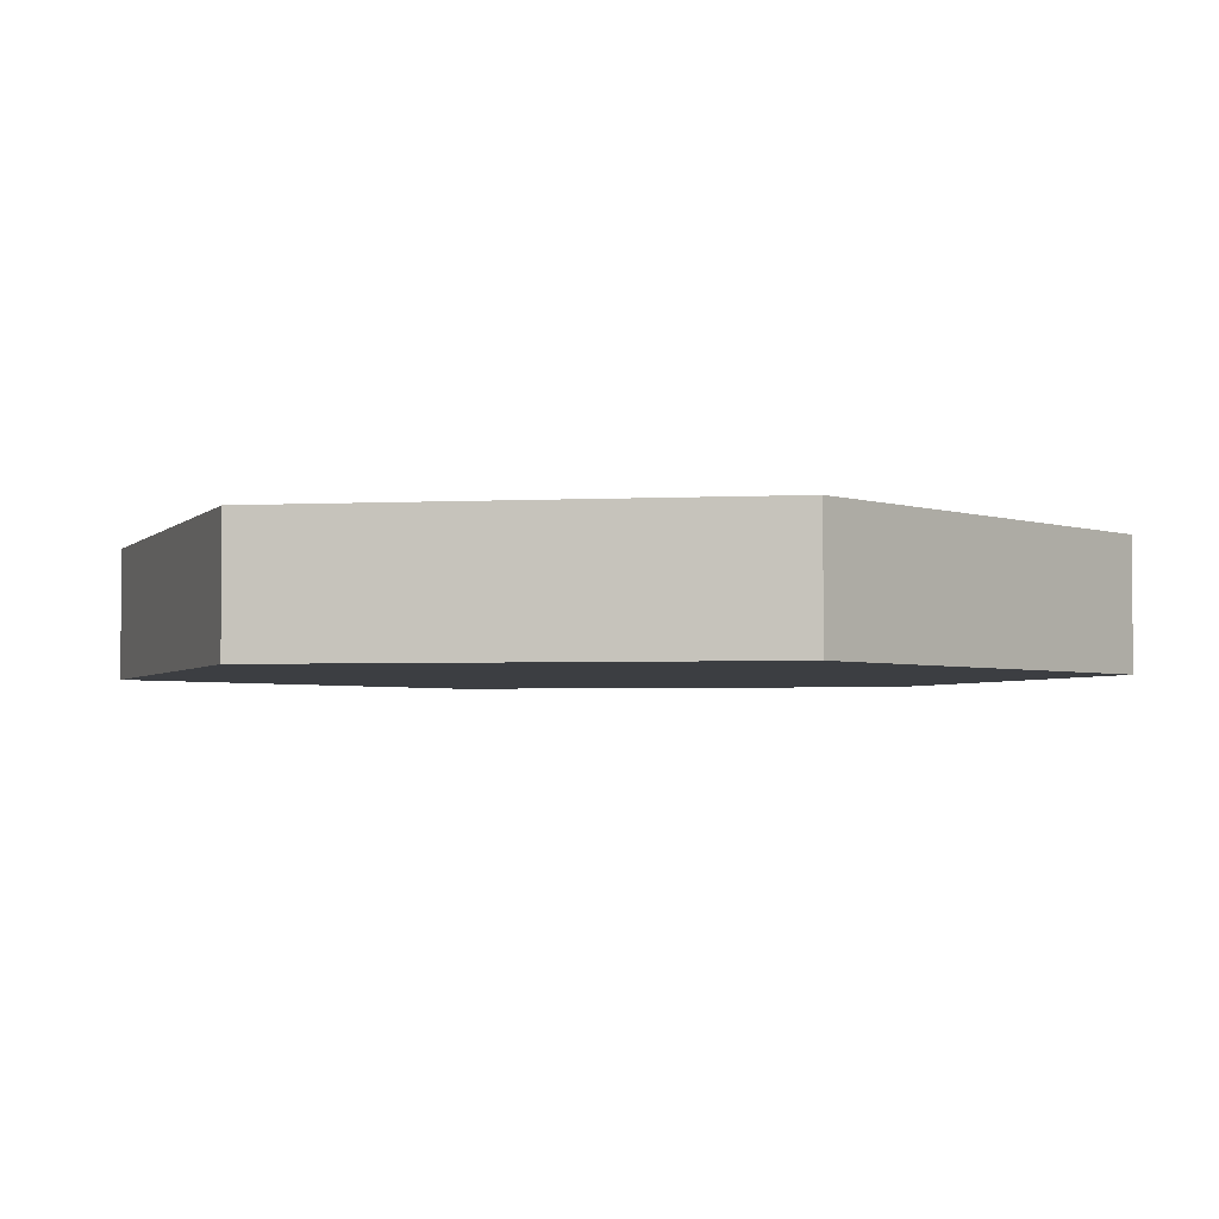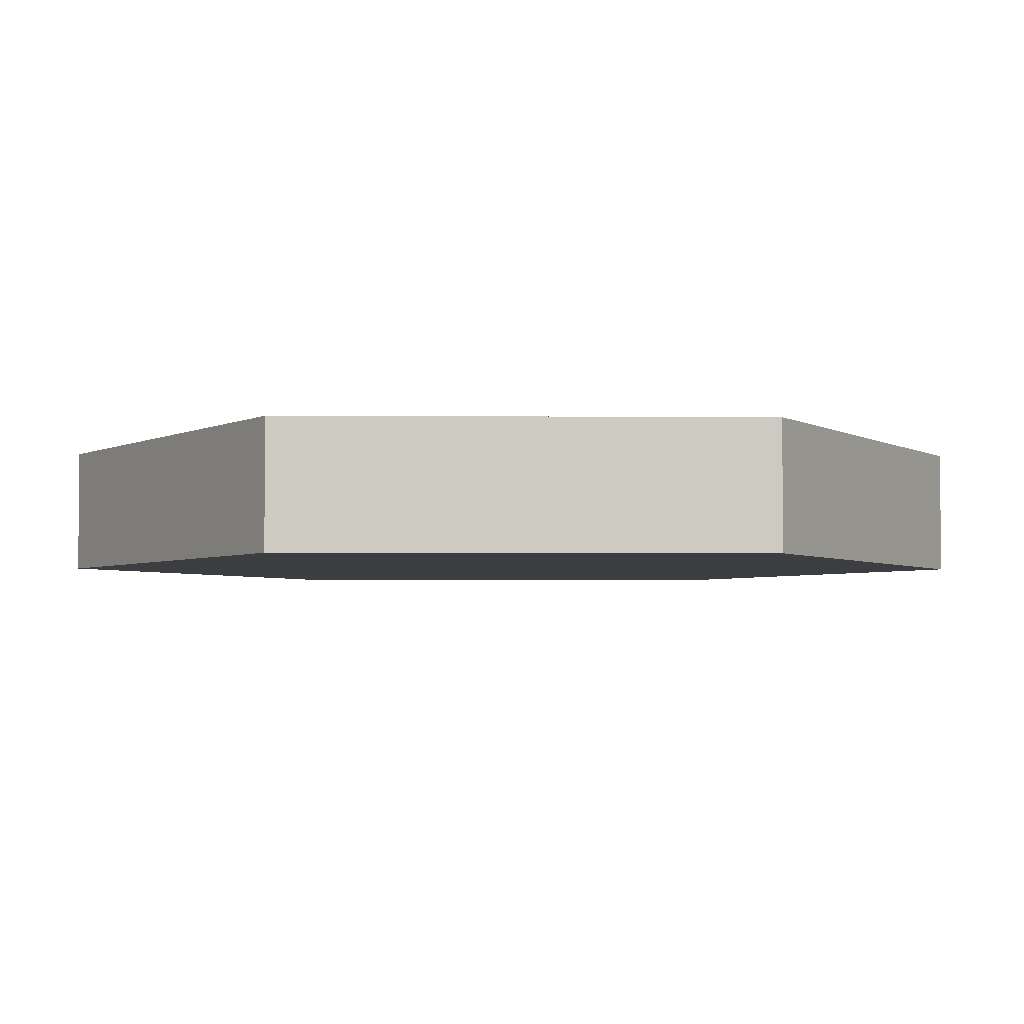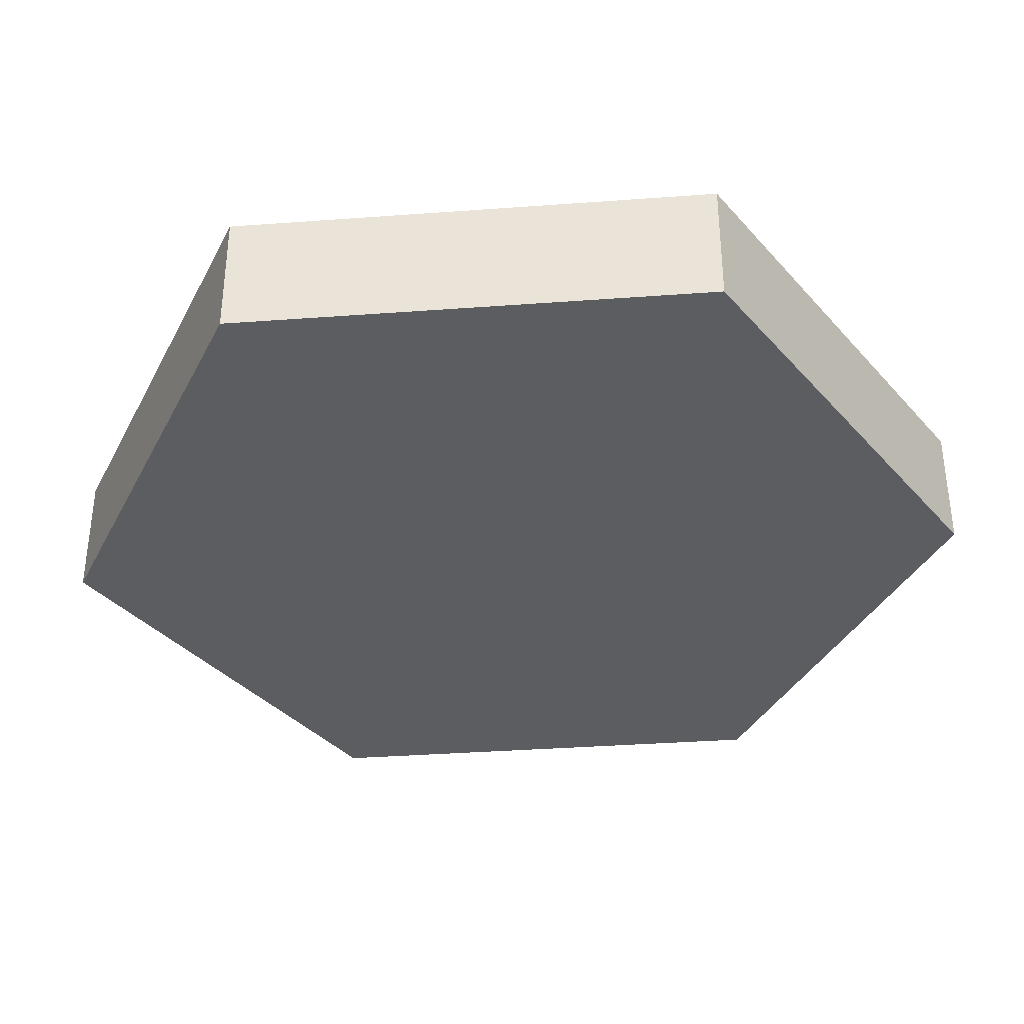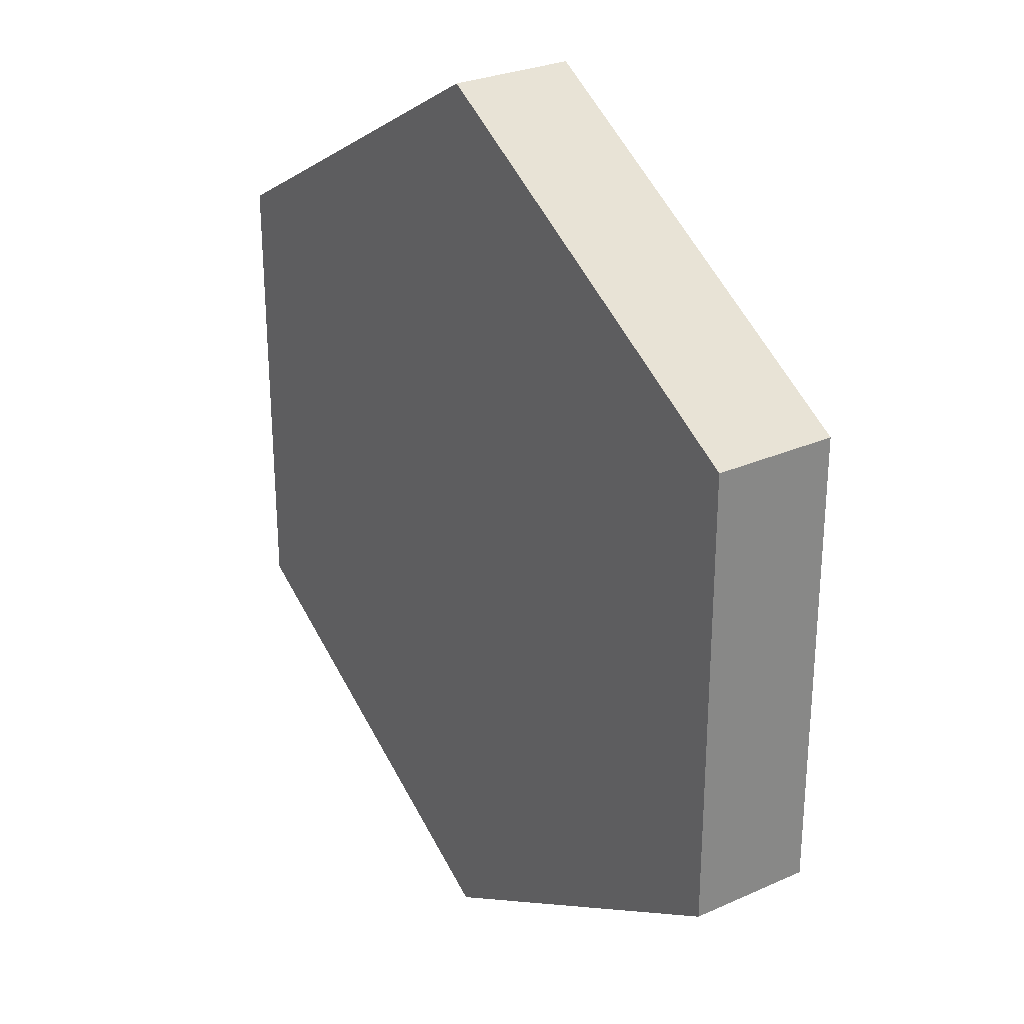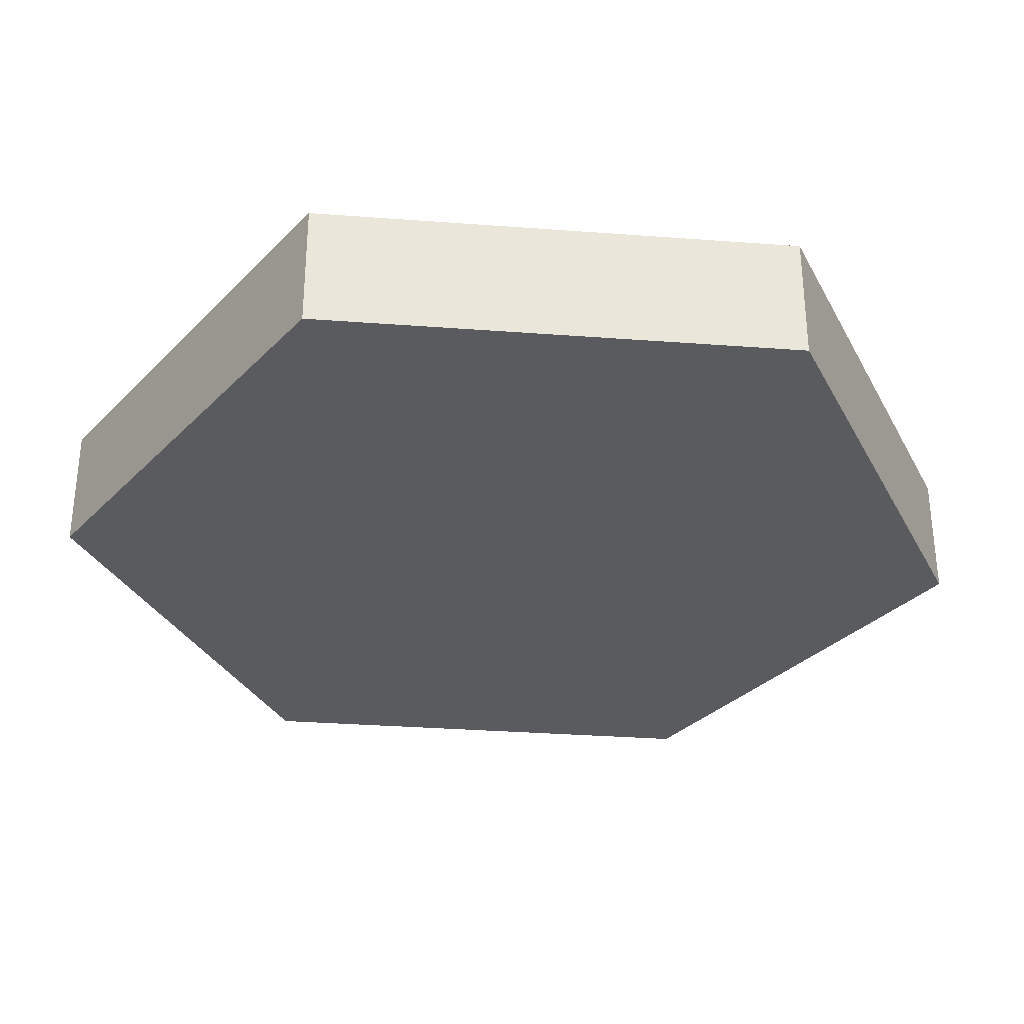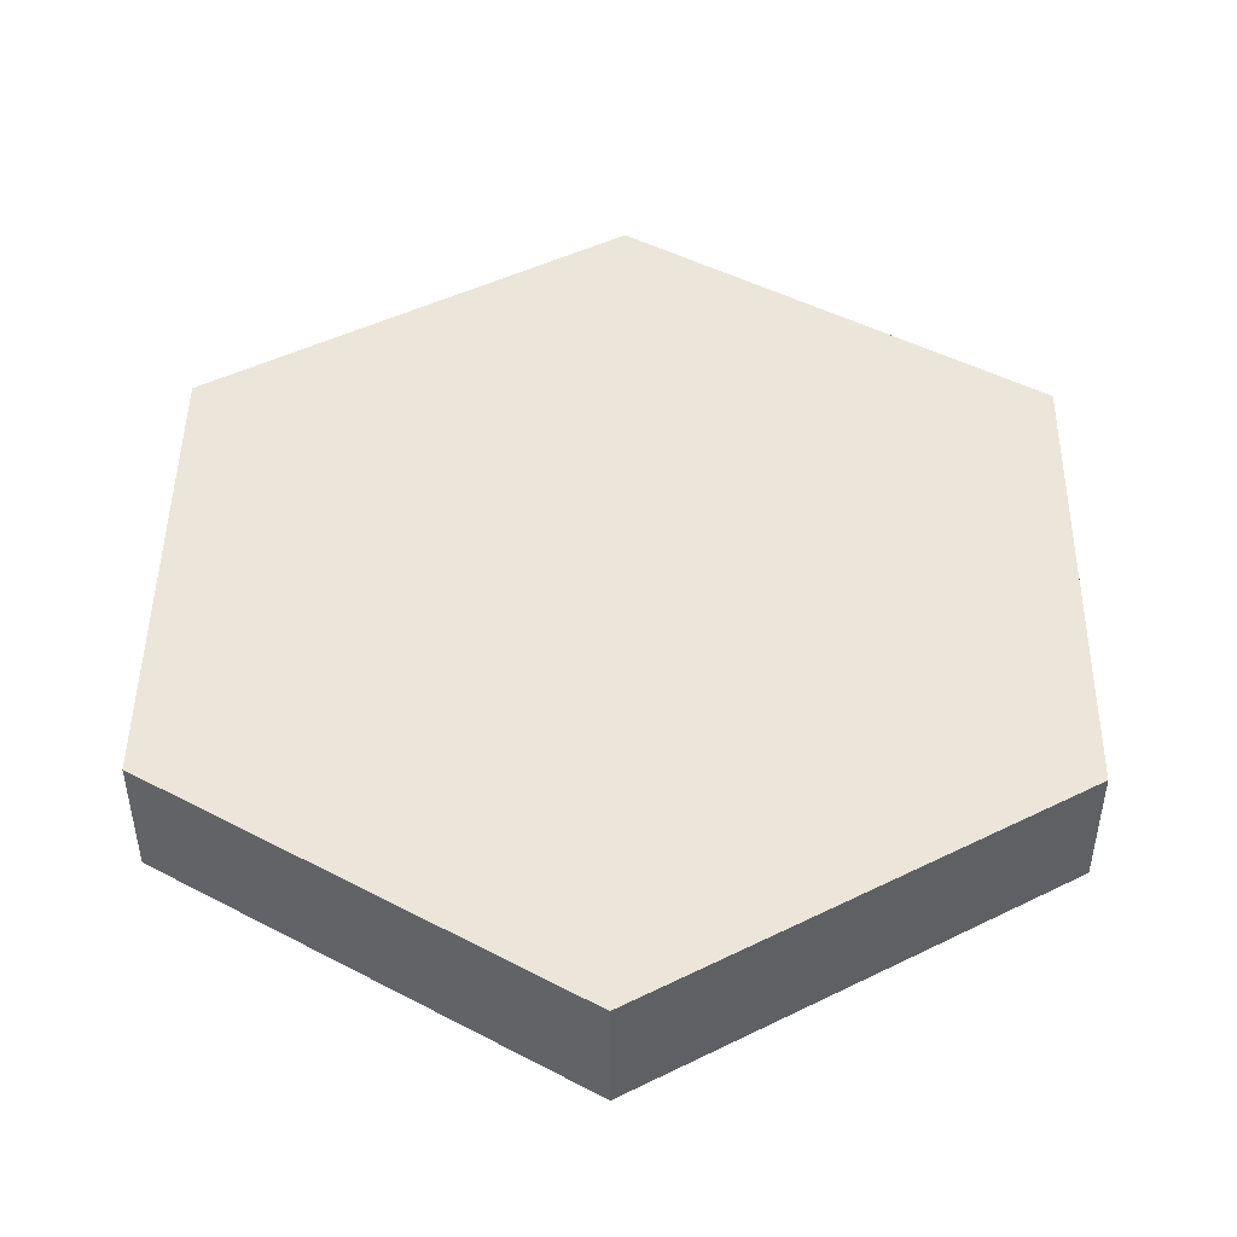
<metadata>
{"format":"obj","ext":"obj","renderer":"f3d","projection":"perspective","resolution":1024,"background":"white","views":[{"elev":-3.1,"azim":160.1,"up":"+Y"},{"elev":-3.5,"azim":-31.6,"up":"+Y"},{"elev":-36.2,"azim":95.5,"up":"+Y"},{"elev":28.0,"azim":-124.0,"up":"+Z"},{"elev":-32.2,"azim":-96.0,"up":"+Y"},{"elev":46.9,"azim":0.8,"up":"+Y"}]}
</metadata>
<code>
o Sphere
v -0.007694 -0.1142 -0.8489
v 0.7423 0.1147 -0.4159
v 0.7423 -0.1142 -0.4159
v 0.7423 0.1147 0.4501
v 0.7423 -0.1142 0.4501
v -0.007694 0.1147 0.8832
v -0.007694 -0.1142 0.8832
v -0.7577 0.1147 0.4501
v -0.7577 -0.1142 0.4501
v -0.7577 0.1147 -0.4159
v -0.7577 -0.1142 -0.4159
v -0.007694 0.1147 -0.8489
v 0.7423 0.1147 -0.4159
v 0.7423 0.1147 0.4501
v -0.007694 0.1147 0.8832
v -0.7577 0.1147 0.4501
v -0.7577 0.1147 -0.4159
v -0.007694 0.1147 -0.8489
f 1 12 2 3
f 10 8 16 17
f 3 2 4 5
f 4 2 13 14
f 5 4 6 7
f 6 4 14 15
f 7 6 8 9
f 8 6 15 16
f 9 8 10 11
f 12 10 17 18
f 11 10 12 1
f 2 12 18 13
f 1 3 5 7 9 11
f 13 18 17 16 15 14

</code>
